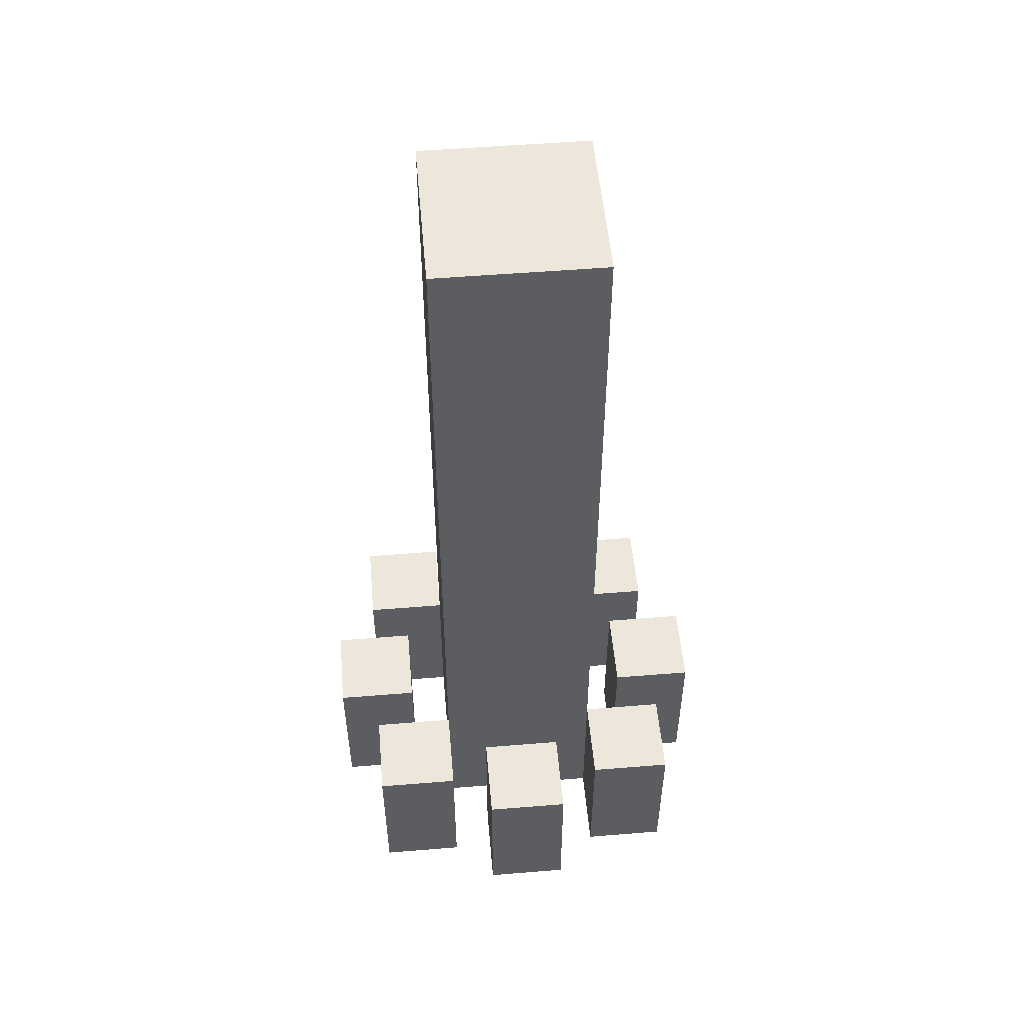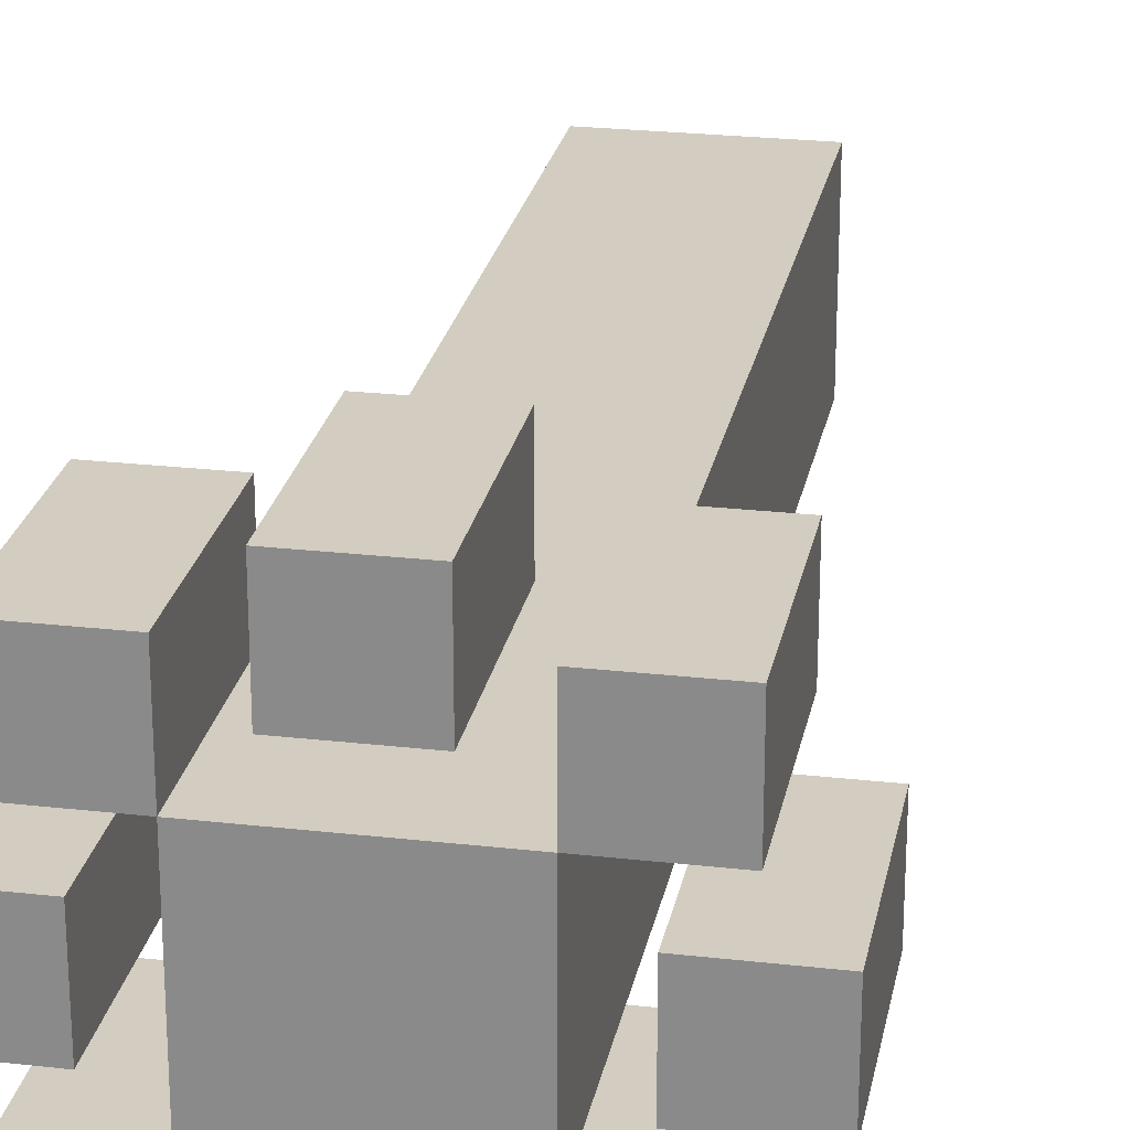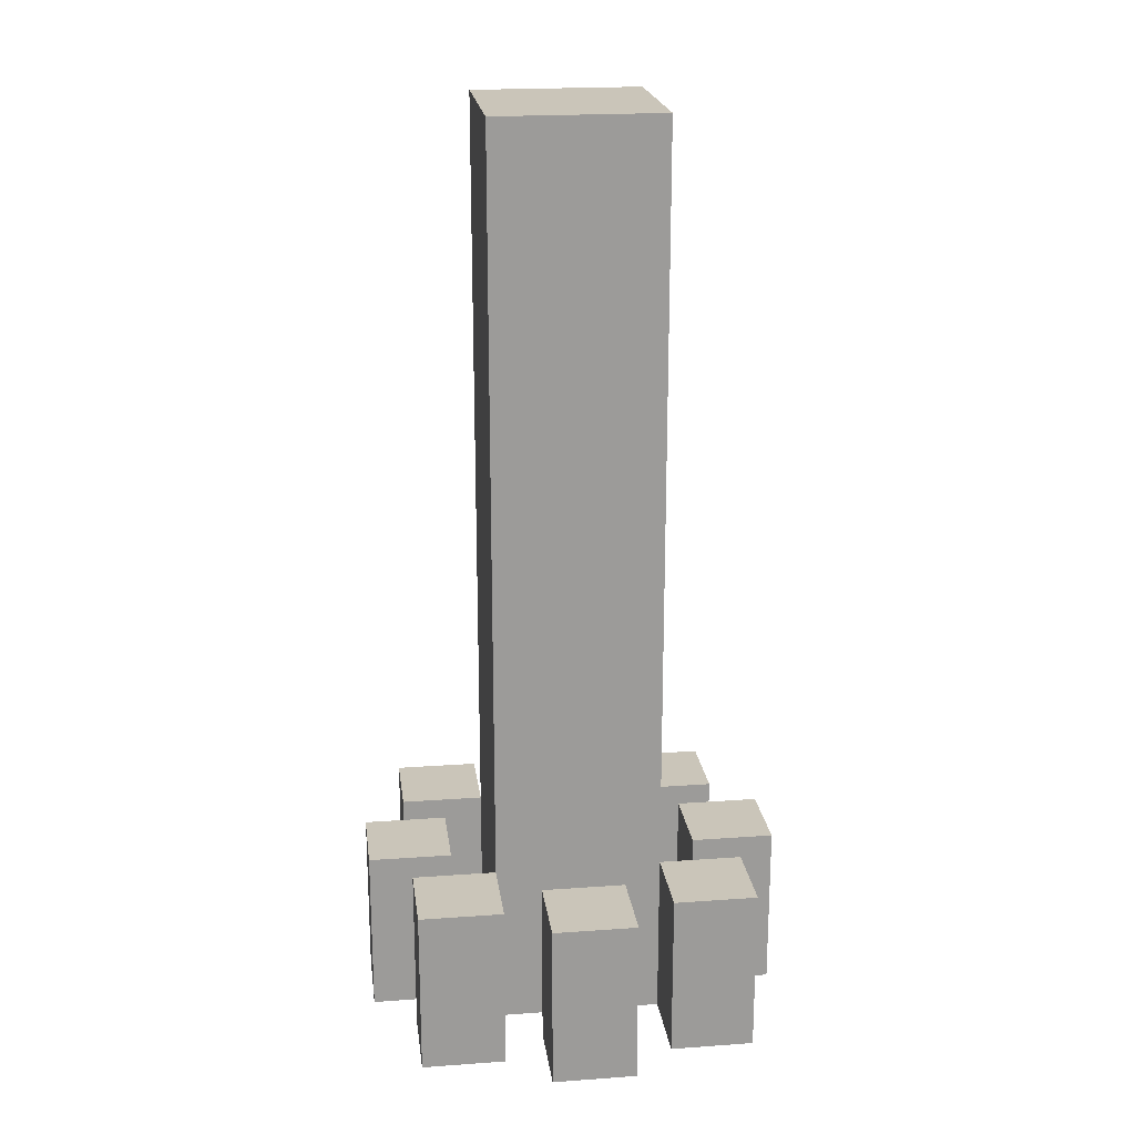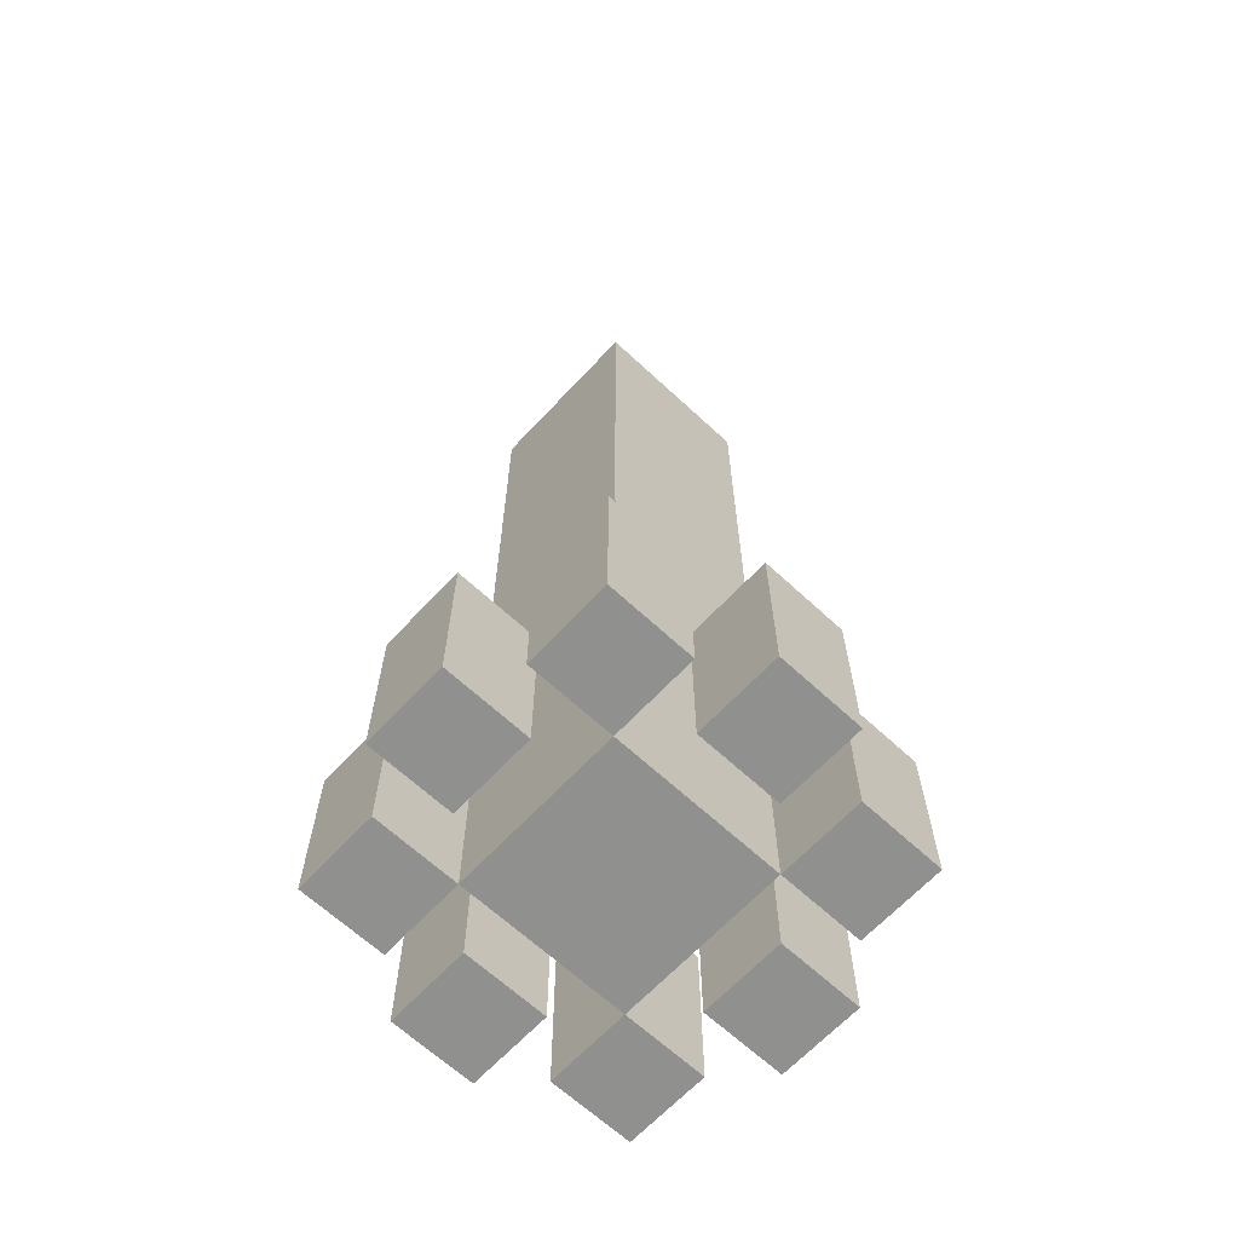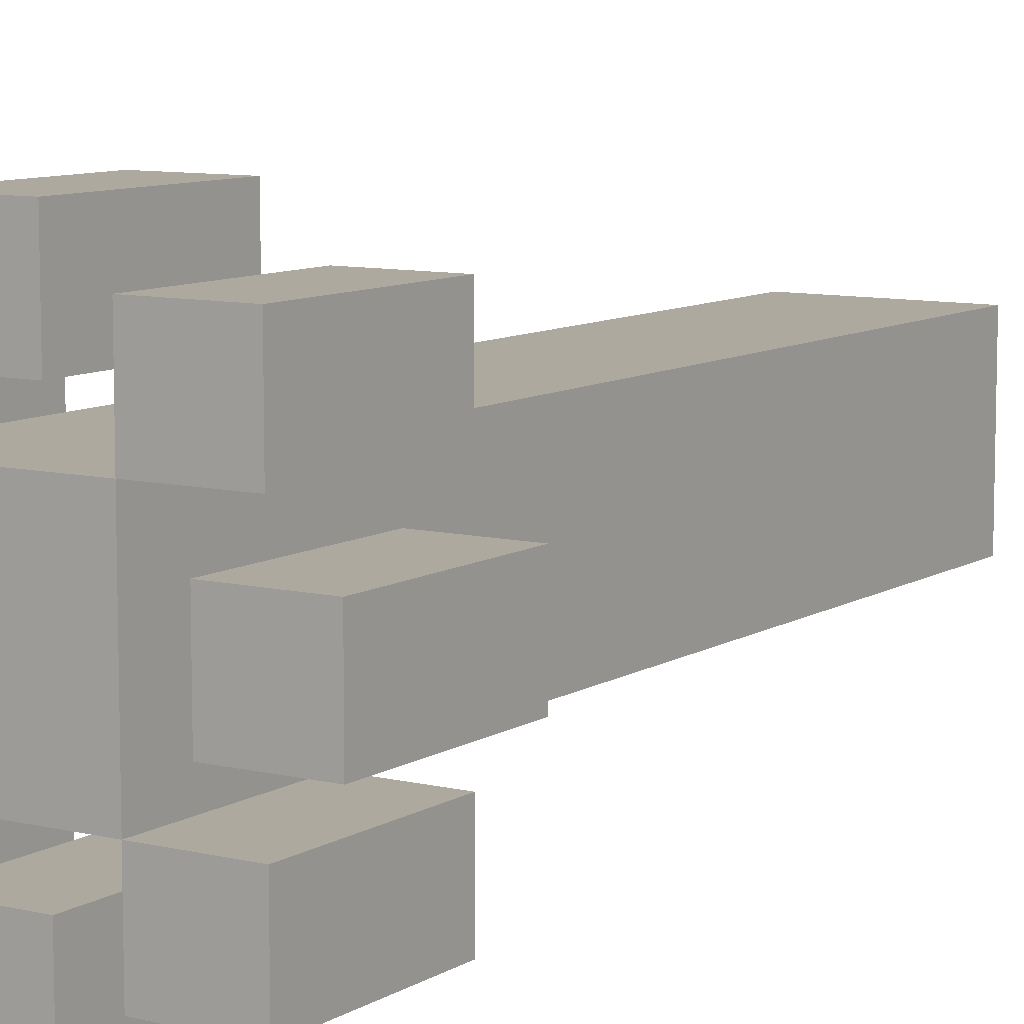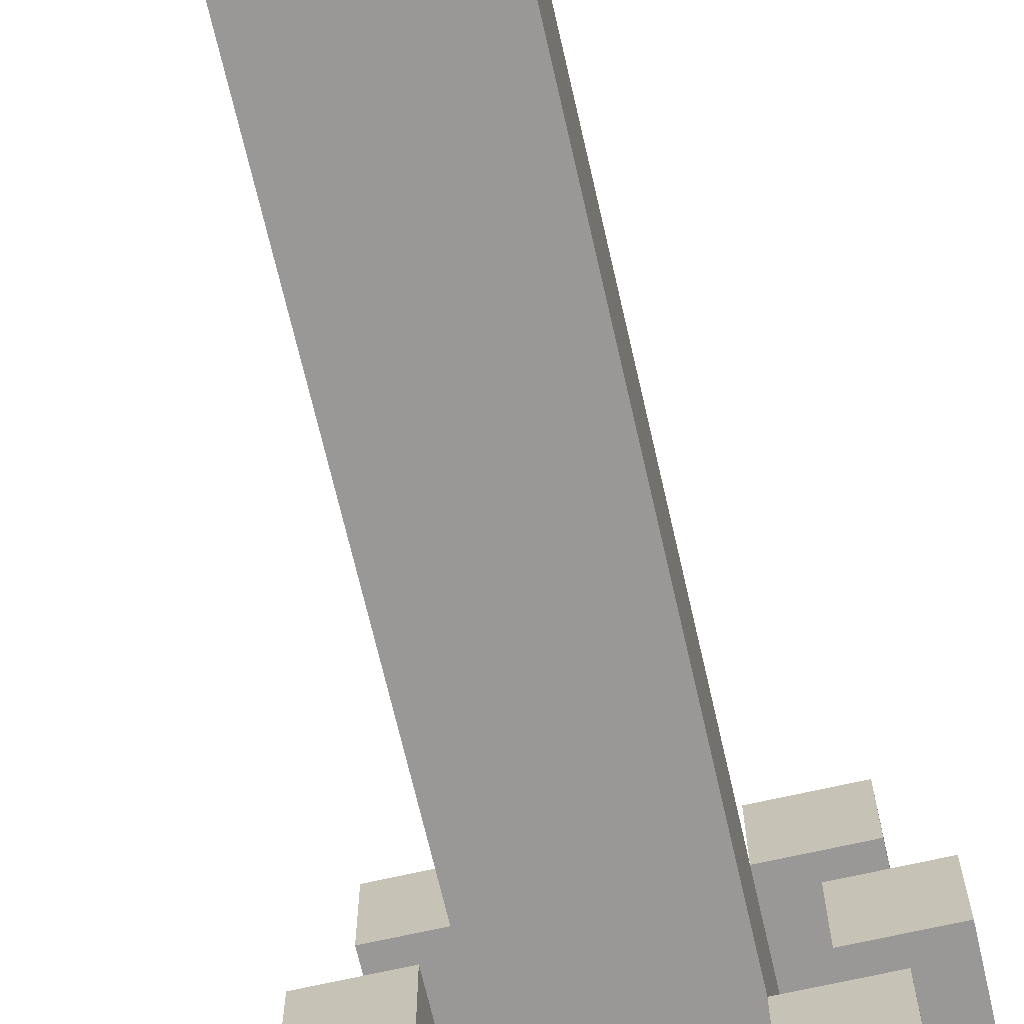
<metadata>
{"format":"obj","ext":"obj","renderer":"f3d","projection":"perspective","resolution":1024,"background":"white","views":[{"elev":52.7,"azim":85.0,"up":"+Y"},{"elev":24.3,"azim":10.7,"up":"+Z"},{"elev":20.7,"azim":82.6,"up":"+Y"},{"elev":-65.5,"azim":-133.0,"up":"+Y"},{"elev":9.0,"azim":32.8,"up":"+Z"},{"elev":-68.6,"azim":-167.1,"up":"+Z"}]}
</metadata>
<code>
o cube
v -1 -1 -1
v -1 -1 -2
v -1 -3 -1
v -1 -3 -2
v -2 -1 -2
v -2 -1 -1
v -2 -3 -2
v -2 -3 -1
f 1 3 2
f 3 4 2
f 5 7 6
f 7 8 6
f 5 6 2
f 6 1 2
f 8 7 3
f 7 4 3
f 6 8 1
f 8 3 1
f 2 4 5
f 4 7 5
o cube
v -1 -1 2
v -1 -1 1
v -1 -3 2
v -1 -3 1
v -2 -1 1
v -2 -1 2
v -2 -3 1
v -2 -3 2
f 9 11 10
f 11 12 10
f 13 15 14
f 15 16 14
f 13 14 10
f 14 9 10
f 16 15 11
f 15 12 11
f 14 16 9
f 16 11 9
f 10 12 13
f 12 15 13
o cube
v 1 8 1
v 1 8 -1
v 1 -3 1
v 1 -3 -1
v -1 8 -1
v -1 8 1
v -1 -3 -1
v -1 -3 1
f 17 19 18
f 19 20 18
f 21 23 22
f 23 24 22
f 21 22 18
f 22 17 18
f 24 23 19
f 23 20 19
f 22 24 17
f 24 19 17
f 18 20 21
f 20 23 21
o cube
v 2 -1 2
v 2 -1 1
v 2 -3 2
v 2 -3 1
v 1 -1 1
v 1 -1 2
v 1 -3 1
v 1 -3 2
f 25 27 26
f 27 28 26
f 29 31 30
f 31 32 30
f 29 30 26
f 30 25 26
f 32 31 27
f 31 28 27
f 30 32 25
f 32 27 25
f 26 28 29
f 28 31 29
o cube
v 0.5 -1 -1.5
v 0.5 -1 -2.5
v 0.5 -3 -1.5
v 0.5 -3 -2.5
v -0.5 -1 -2.5
v -0.5 -1 -1.5
v -0.5 -3 -2.5
v -0.5 -3 -1.5
f 33 35 34
f 35 36 34
f 37 39 38
f 39 40 38
f 37 38 34
f 38 33 34
f 40 39 35
f 39 36 35
f 38 40 33
f 40 35 33
f 34 36 37
f 36 39 37
o cube
v -1.5 -1 0.5
v -1.5 -1 -0.5
v -1.5 -3 0.5
v -1.5 -3 -0.5
v -2.5 -1 -0.5
v -2.5 -1 0.5
v -2.5 -3 -0.5
v -2.5 -3 0.5
f 41 43 42
f 43 44 42
f 45 47 46
f 47 48 46
f 45 46 42
f 46 41 42
f 48 47 43
f 47 44 43
f 46 48 41
f 48 43 41
f 42 44 45
f 44 47 45
o cube
v 2.5 -1 0.5
v 2.5 -1 -0.5
v 2.5 -3 0.5
v 2.5 -3 -0.5
v 1.5 -1 -0.5
v 1.5 -1 0.5
v 1.5 -3 -0.5
v 1.5 -3 0.5
f 49 51 50
f 51 52 50
f 53 55 54
f 55 56 54
f 53 54 50
f 54 49 50
f 56 55 51
f 55 52 51
f 54 56 49
f 56 51 49
f 50 52 53
f 52 55 53
o cube
v 2 -1 -1
v 2 -1 -2
v 2 -3 -1
v 2 -3 -2
v 1 -1 -2
v 1 -1 -1
v 1 -3 -2
v 1 -3 -1
f 57 59 58
f 59 60 58
f 61 63 62
f 63 64 62
f 61 62 58
f 62 57 58
f 64 63 59
f 63 60 59
f 62 64 57
f 64 59 57
f 58 60 61
f 60 63 61
o cube
v 0.5 -1 2.5
v 0.5 -1 1.5
v 0.5 -3 2.5
v 0.5 -3 1.5
v -0.5 -1 1.5
v -0.5 -1 2.5
v -0.5 -3 1.5
v -0.5 -3 2.5
f 65 67 66
f 67 68 66
f 69 71 70
f 71 72 70
f 69 70 66
f 70 65 66
f 72 71 67
f 71 68 67
f 70 72 65
f 72 67 65
f 66 68 69
f 68 71 69

</code>
